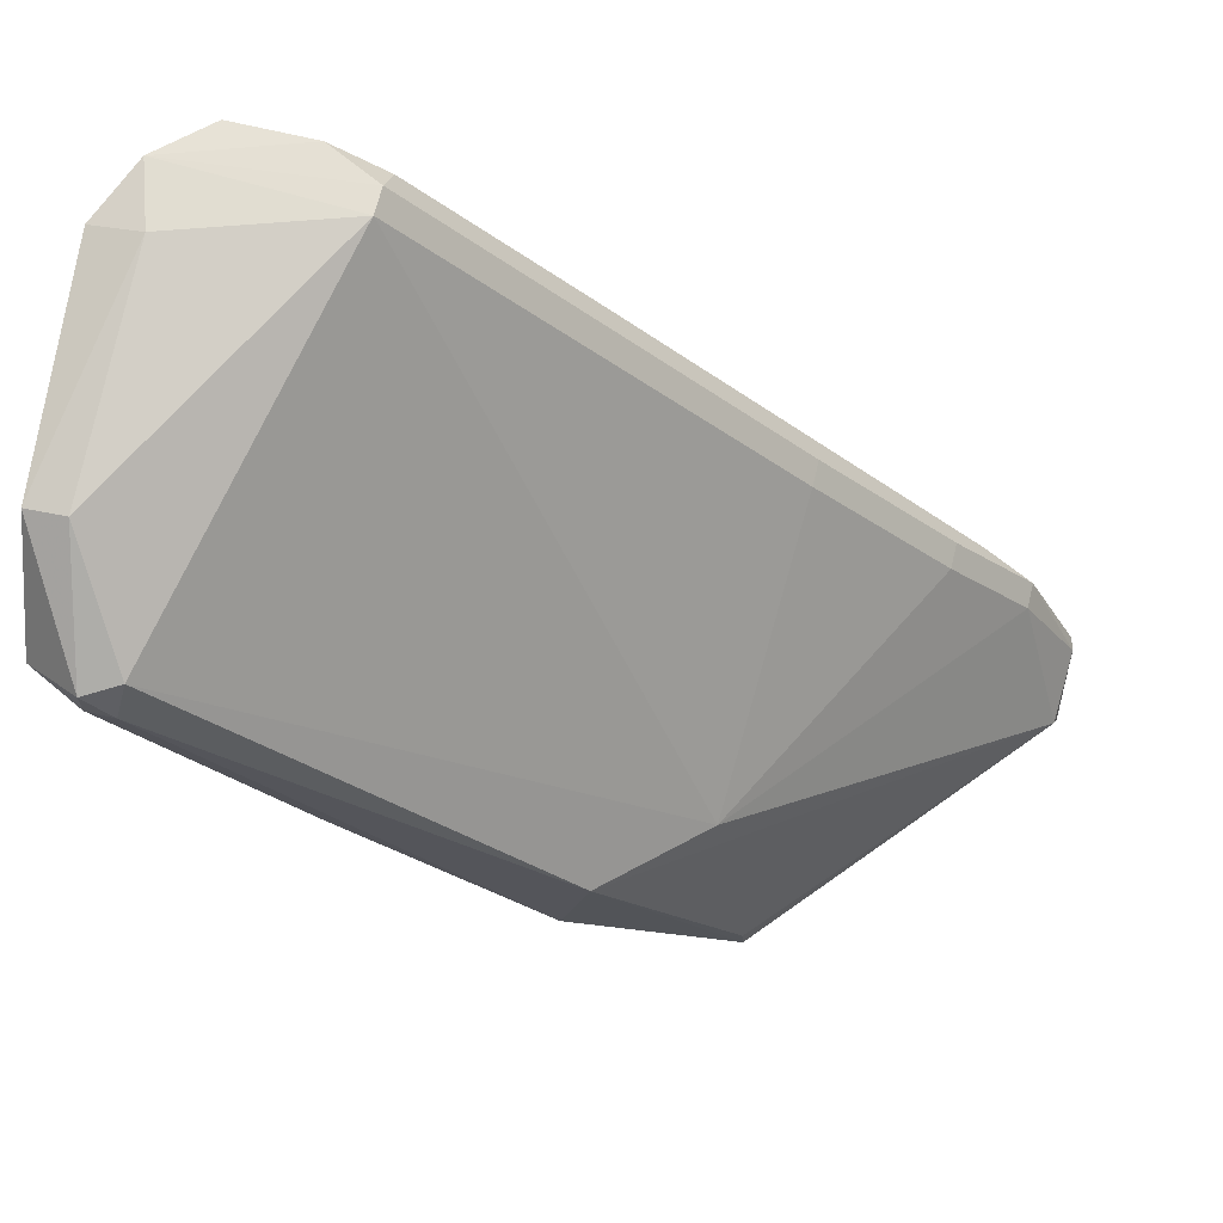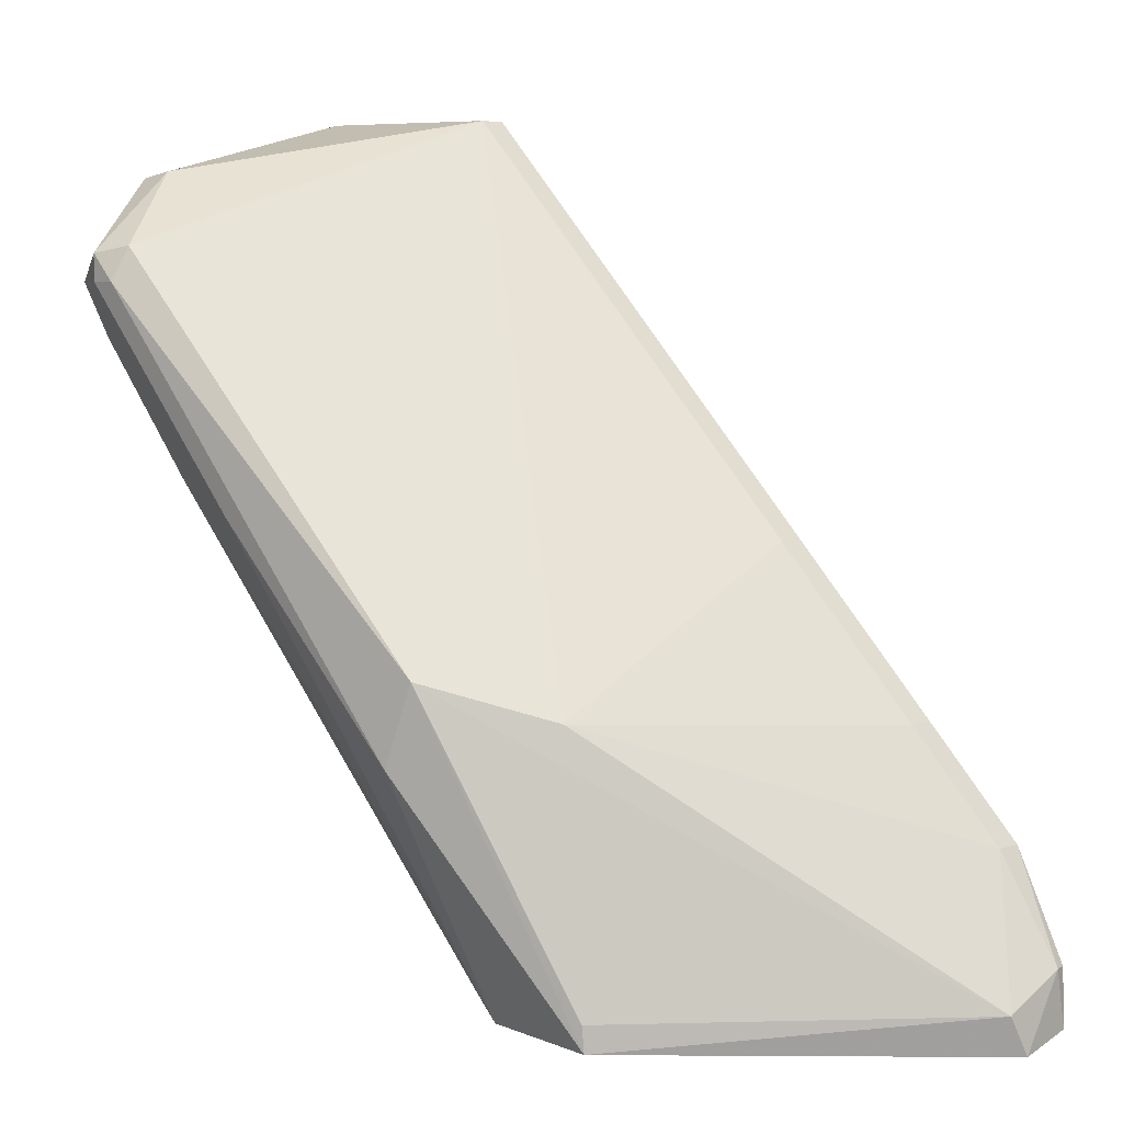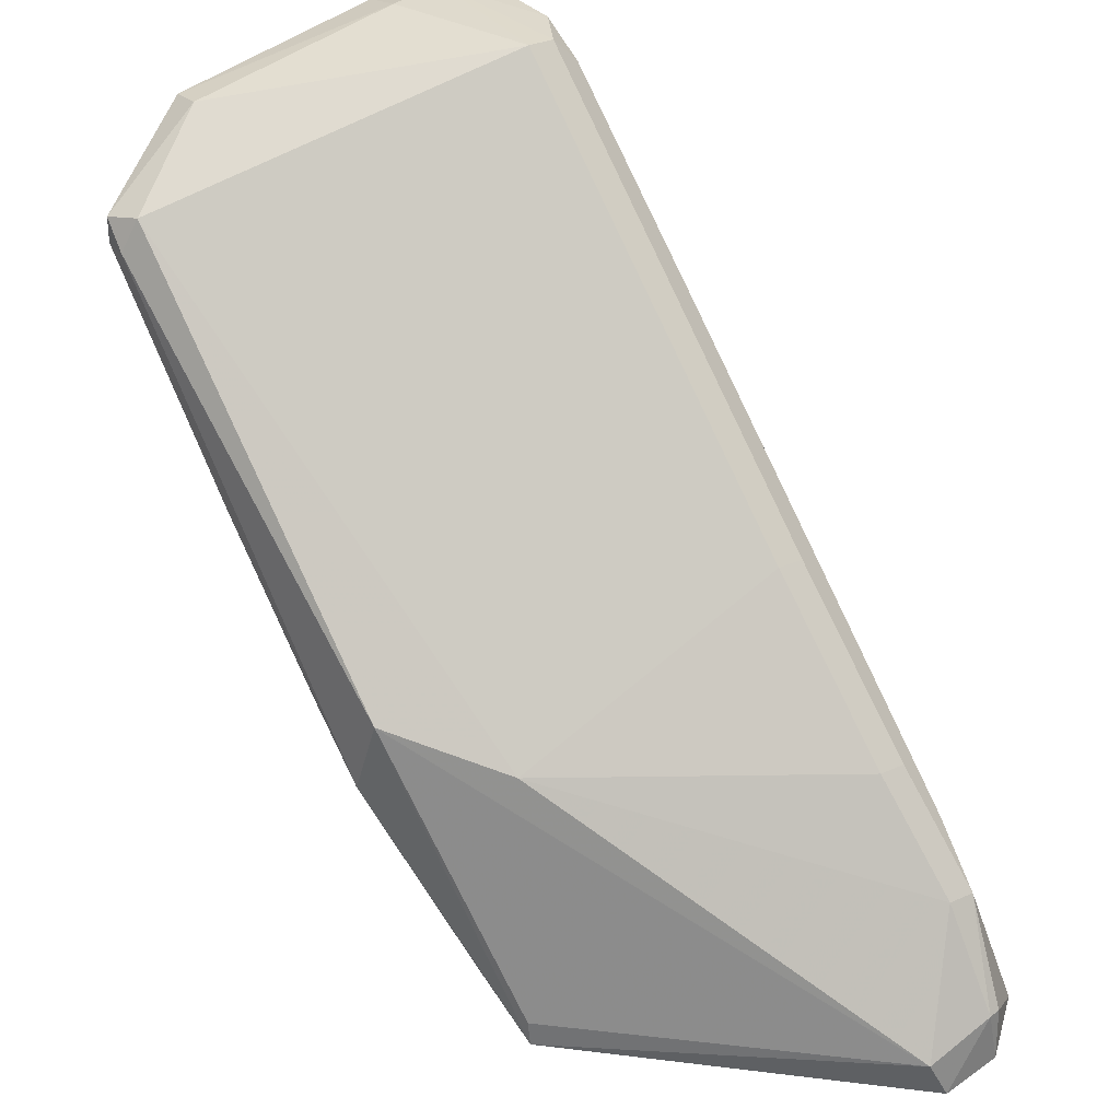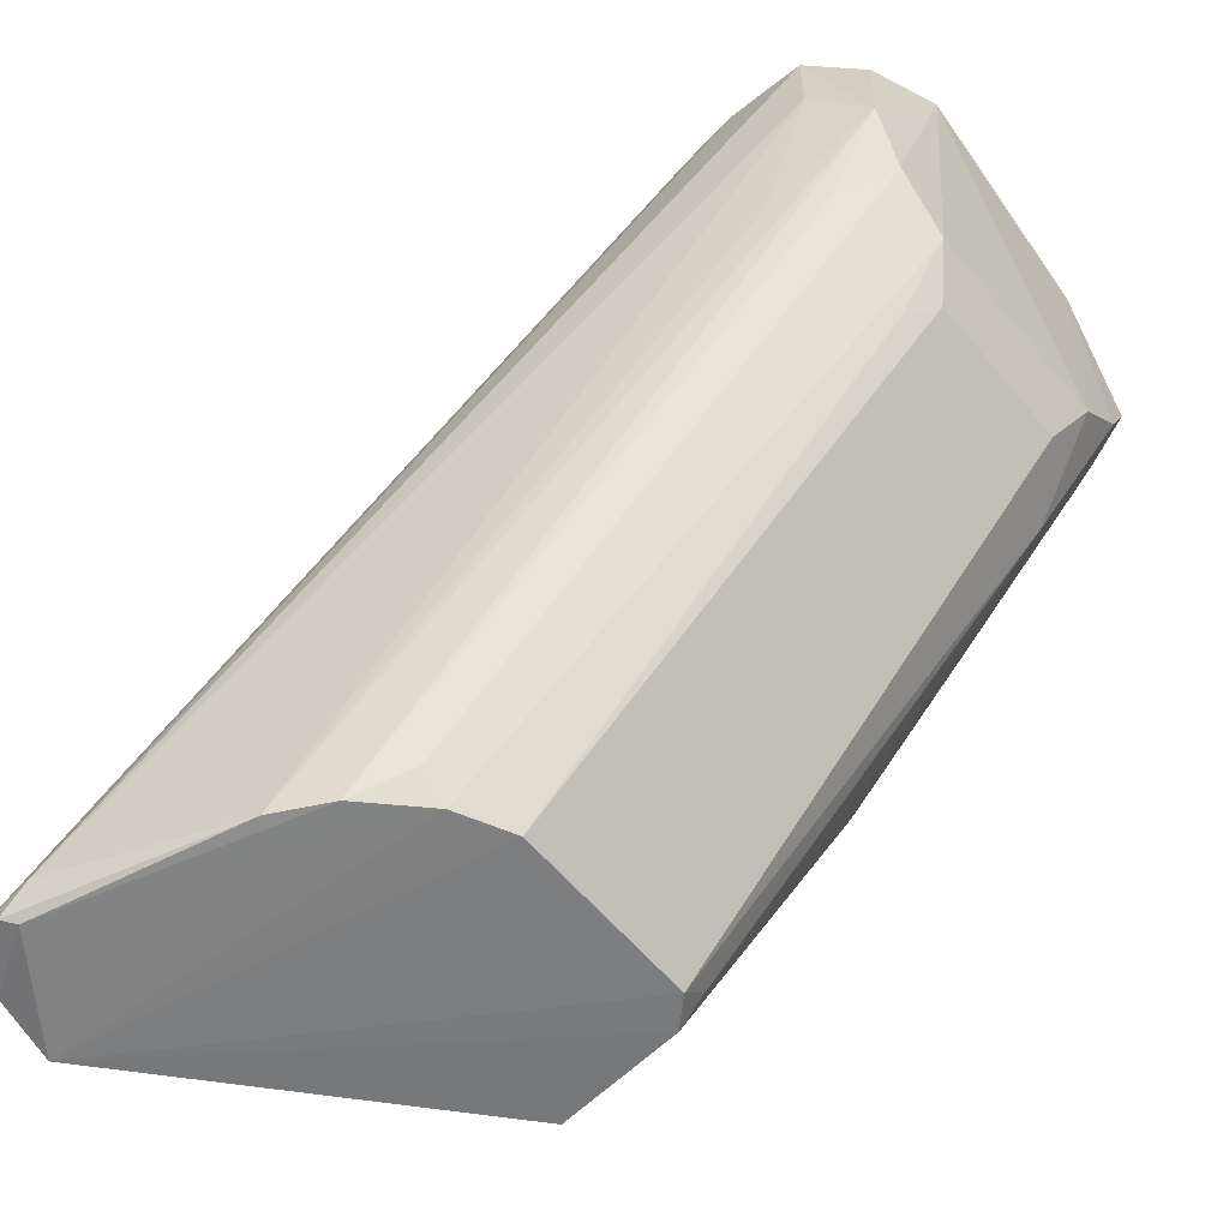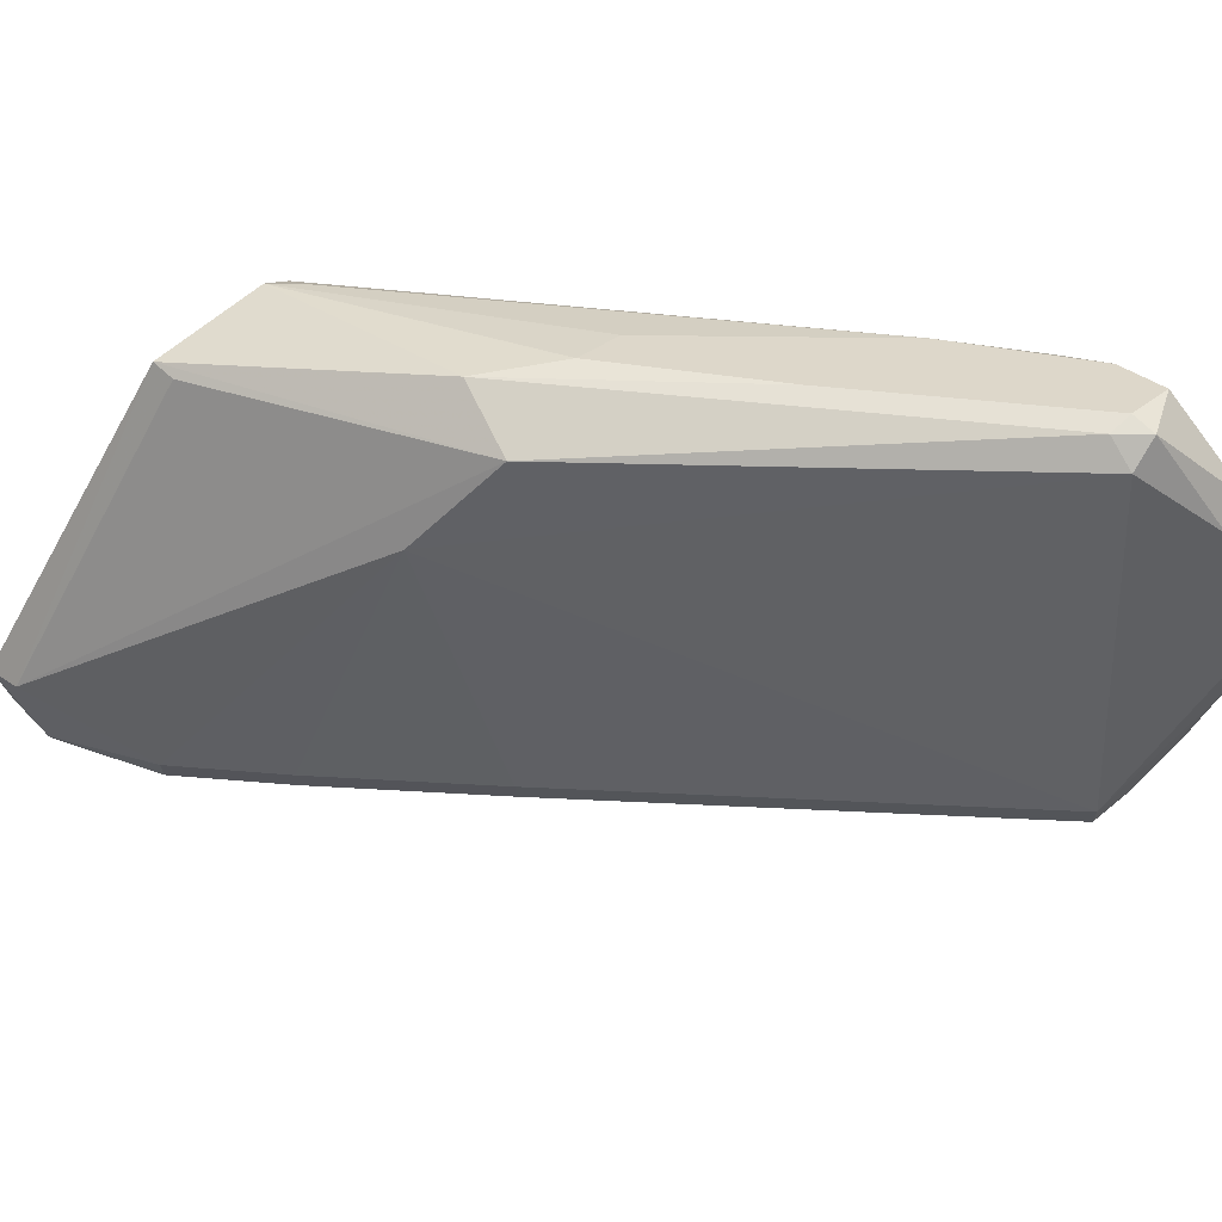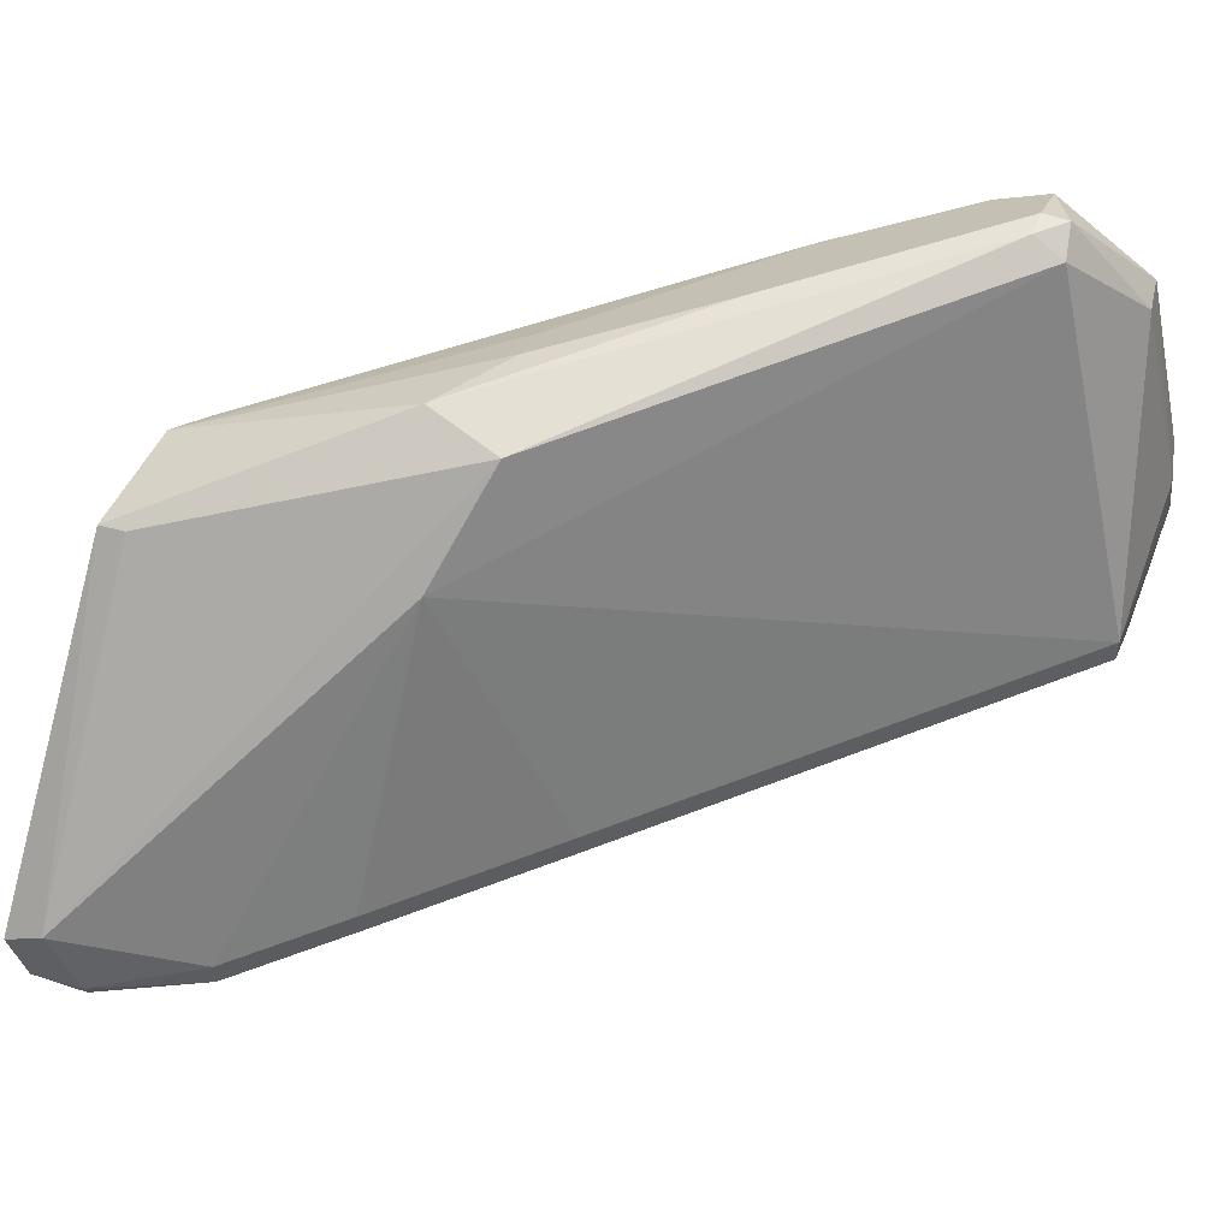
<metadata>
{"format":"obj","ext":"obj","renderer":"f3d","projection":"perspective","resolution":1024,"background":"white","views":[{"elev":66.7,"azim":13.7,"up":"+Y"},{"elev":5.4,"azim":45.1,"up":"+Y"},{"elev":31.8,"azim":58.1,"up":"+Y"},{"elev":-58.0,"azim":-140.7,"up":"+Y"},{"elev":66.0,"azim":135.7,"up":"+Z"},{"elev":53.4,"azim":111.2,"up":"+Z"}]}
</metadata>
<code>
v -0.05551 0.0453 0.01938
v -0.009287 0.001828 -0.008083
v -0.0473 0.0535 -0.003598
v -0.05551 0.0535 -0.006881
v -0.03417 0.002617 -0.003598
v -0.01225 0.003785 -0.01493
v -0.05715 0.05022 0.01282
v -0.02703 0.02001 0.009685
v -0.01283 0.01247 -0.01181
v -0.02925 0.002617 -0.01016
v -0.0535 0.04571 0.01838
v -0.05715 0.0535 -0.0003149
v -0.05879 0.03709 -0.0003149
v -0.02475 0.002538 0.01038
v -0.009634 0.006156 -0.01176
v -0.01776 0.01903 -0.008522
v -0.0473 0.05186 -0.006881
v -0.02596 0.002617 -0.01181
v -0.03253 0.002617 -0.006881
v -0.03258 0.02233 0.01563
v -0.05838 0.05364 -0.004096
v -0.05715 0.03381 0.01118
v -0.05879 0.0453 -0.005239
v -0.03417 0.002617 0.007893
v -0.009548 0.004259 -0.006881
v -0.009548 0.002617 -0.01181
v -0.02596 0.02888 -0.008522
v -0.02596 0.02888 -0.006881
v -0.01611 0.01575 -0.01181
v -0.05058 0.0535 -0.006881
v -0.01447 0.004259 -0.01509
v -0.01366 0.002208 -0.01444
v -0.05387 0.04365 0.01938
v -0.05947 0.04989 0.01278
v -0.05715 0.03381 0.001327
v -0.05879 0.04037 -0.003598
v -0.05551 0.04858 -0.006881
v -0.03253 0.002617 0.009534
v -0.02482 0.004168 0.0105
v -0.00942 0.006171 -0.01096
v -0.01283 0.01247 -0.01016
v -0.01776 0.01903 -0.01016
v -0.0473 0.0535 -0.005239
v -0.03745 0.04037 -0.008522
v -0.01282 0.002615 -0.01508
v -0.06017 0.05284 -0.00039
v -0.05879 0.03709 0.01282
v -0.05551 0.03216 -0.0003149
v -0.05551 0.03873 -0.005239
v -0.03253 0.004259 -0.008522
v -0.05223 0.03873 -0.006881
v -0.03417 0.01739 0.0161
v -0.05879 0.04037 0.0161
v -0.05551 0.04365 0.01938
v -0.05879 0.04365 0.01774
v -0.05387 0.03216 0.01446
v -0.03417 0.004259 0.009534
v -0.03909 0.02067 0.0161
v -0.04238 0.02067 0.01446
v -0.04566 0.03052 0.01774
f 11 7 1
f 11 3 7
f 11 8 3
f 12 7 3
f 15 6 9
f 19 2 5
f 19 5 13
f 20 8 11
f 21 12 3
f 23 18 10
f 23 21 4
f 24 5 2
f 24 22 5
f 25 14 2
f 25 8 20
f 26 6 15
f 28 3 8
f 28 8 16
f 28 27 3
f 28 16 27
f 29 9 6
f 30 17 6
f 30 4 21
f 31 30 6
f 31 4 30
f 32 10 18
f 32 19 10
f 32 2 19
f 32 26 2
f 33 20 11
f 33 11 1
f 34 7 12
f 34 1 7
f 35 22 13
f 35 5 22
f 37 23 4
f 37 31 18
f 37 4 31
f 38 24 2
f 38 2 14
f 39 25 20
f 39 20 14
f 39 14 25
f 40 25 2
f 40 15 9
f 40 26 15
f 40 2 26
f 41 16 8
f 41 8 25
f 41 9 16
f 41 40 9
f 41 25 40
f 42 27 16
f 42 16 9
f 42 29 27
f 42 9 29
f 43 27 17
f 43 3 27
f 43 17 30
f 43 30 21
f 43 21 3
f 44 29 6
f 44 6 17
f 44 17 27
f 44 27 29
f 45 6 26
f 45 26 32
f 45 31 6
f 45 32 18
f 45 18 31
f 46 34 12
f 46 12 21
f 46 21 23
f 46 23 36
f 46 36 13
f 47 13 22
f 47 46 13
f 47 34 46
f 48 35 13
f 48 13 5
f 48 5 35
f 49 36 23
f 49 23 10
f 50 10 19
f 50 19 13
f 50 13 36
f 50 49 10
f 50 36 49
f 51 37 18
f 51 18 23
f 51 23 37
f 52 38 14
f 52 14 20
f 52 20 33
f 53 34 47
f 54 33 1
f 54 52 33
f 55 1 34
f 55 34 53
f 55 54 1
f 56 53 47
f 56 55 53
f 56 47 22
f 56 22 24
f 57 56 24
f 57 24 38
f 58 38 52
f 58 54 55
f 58 55 56
f 59 58 56
f 59 38 58
f 59 57 38
f 59 56 57
f 60 58 52
f 60 52 54
f 60 54 58

</code>
